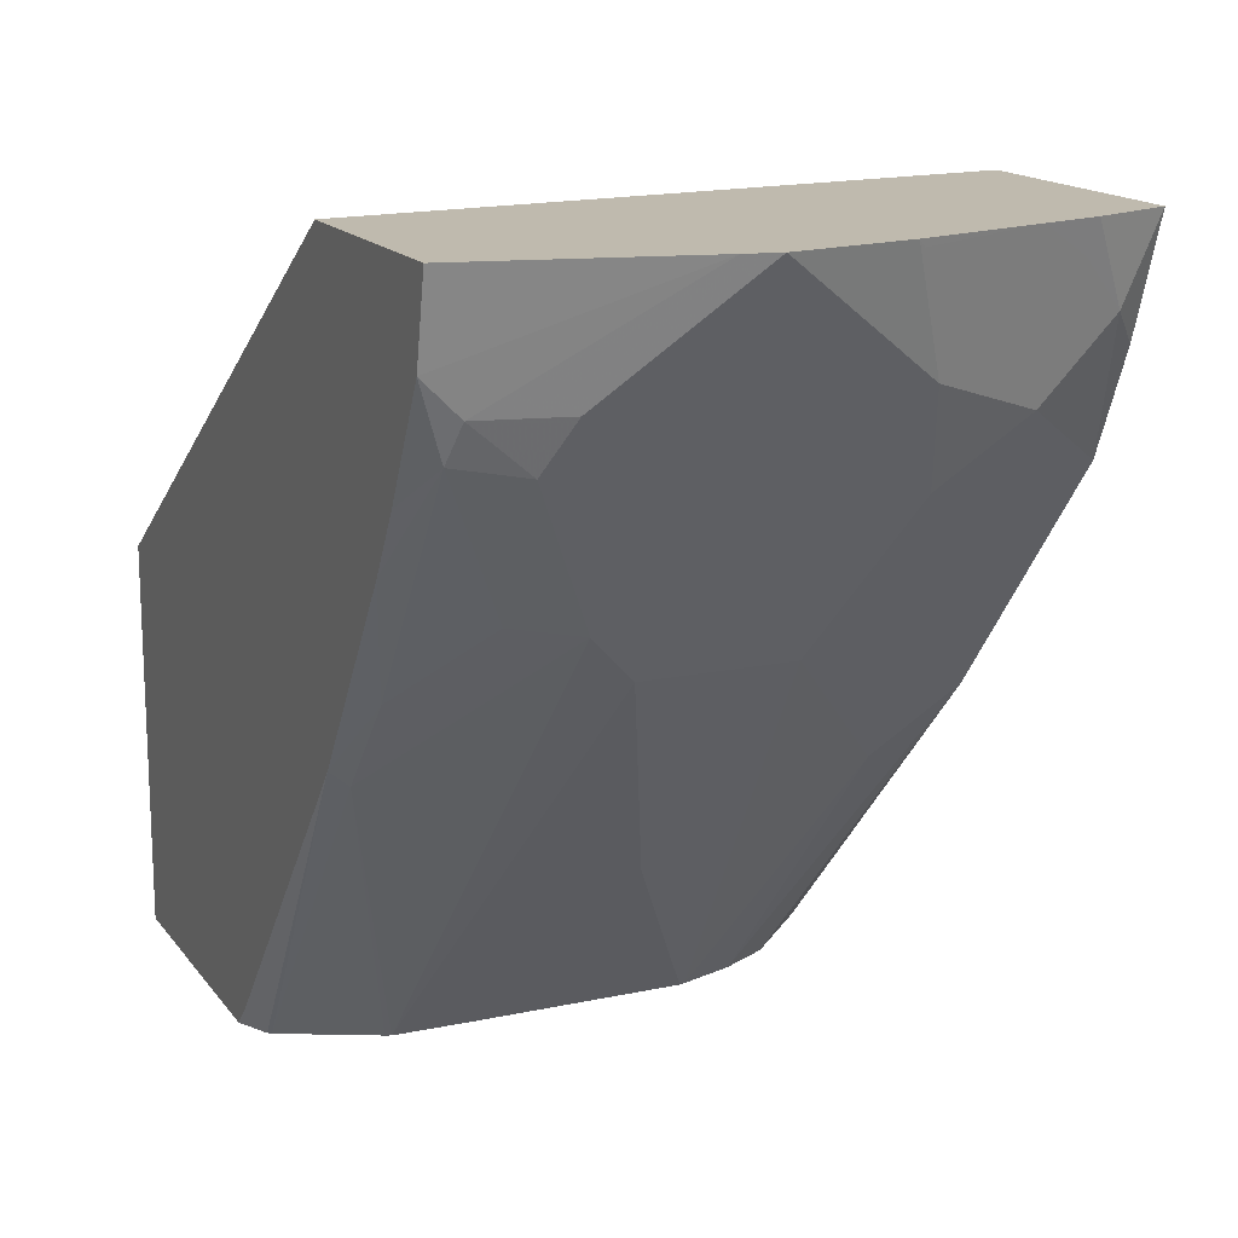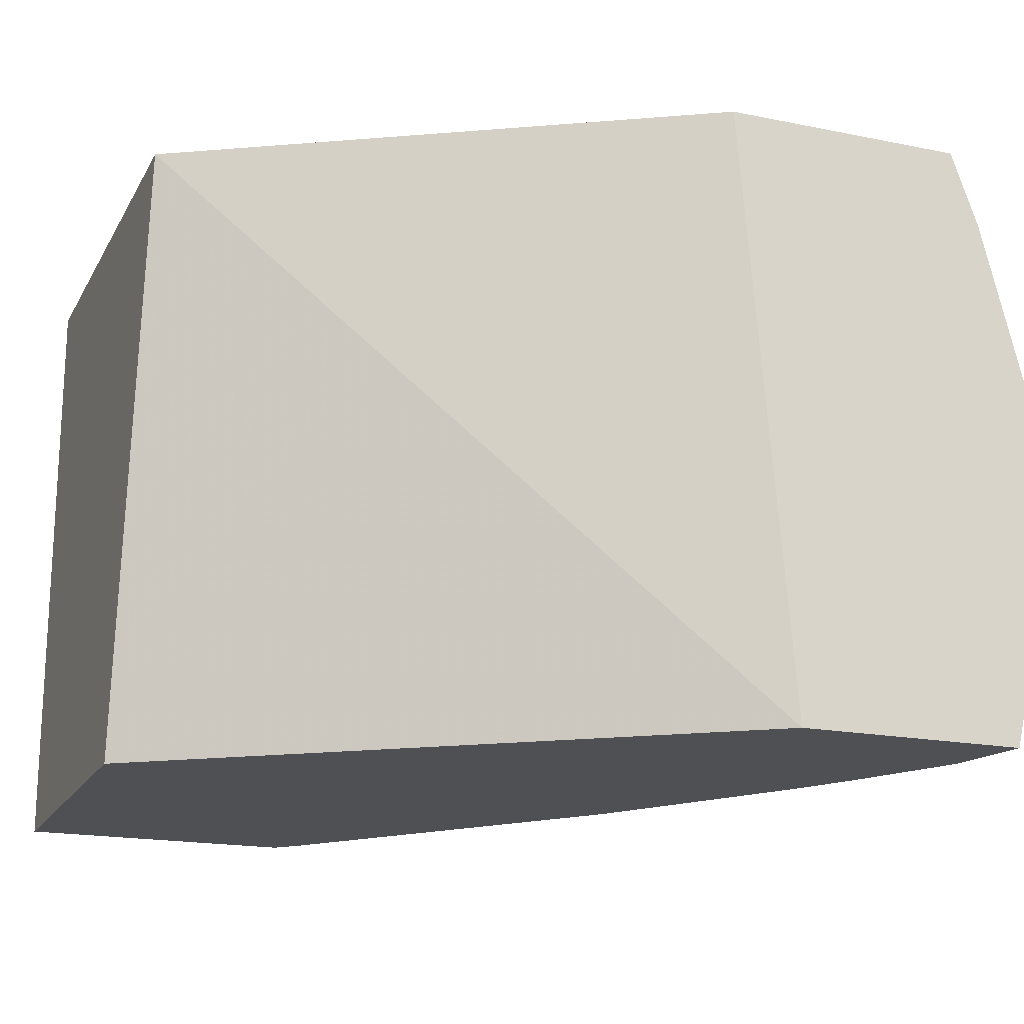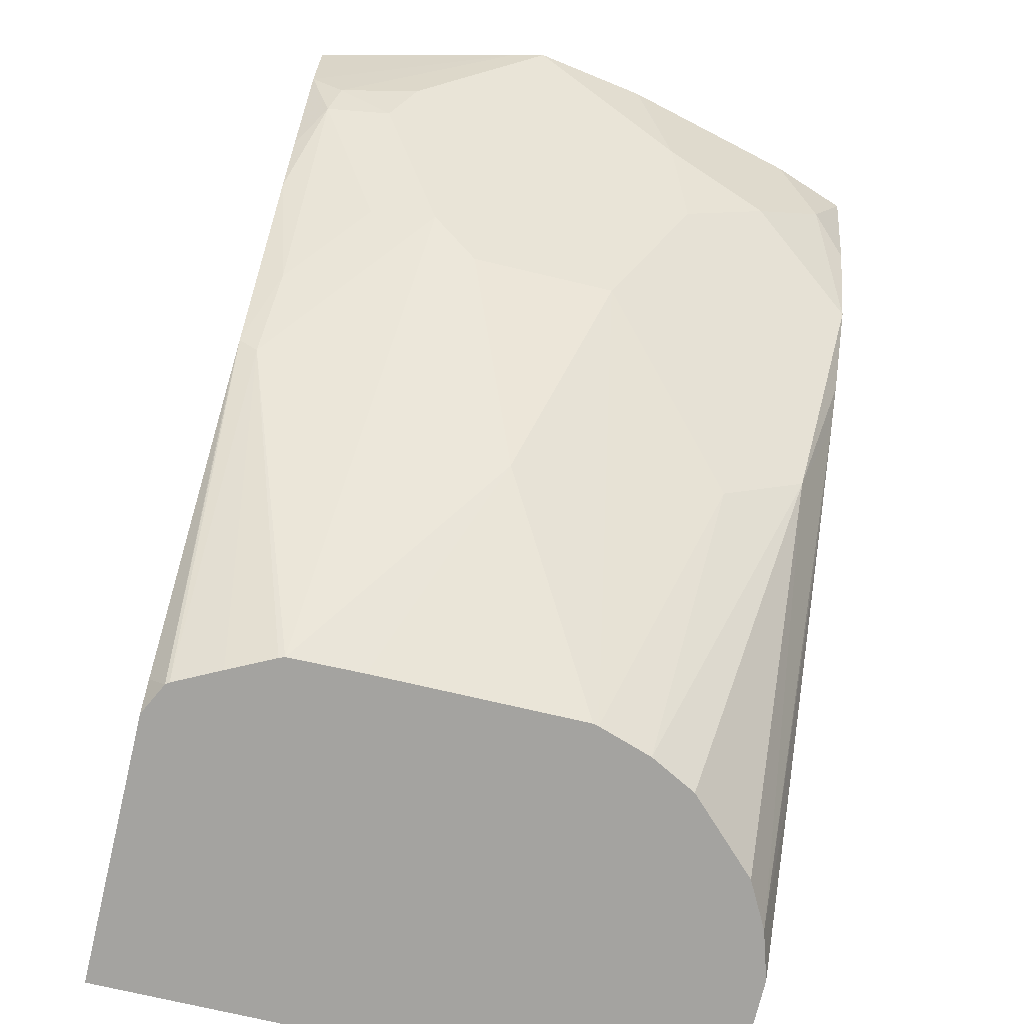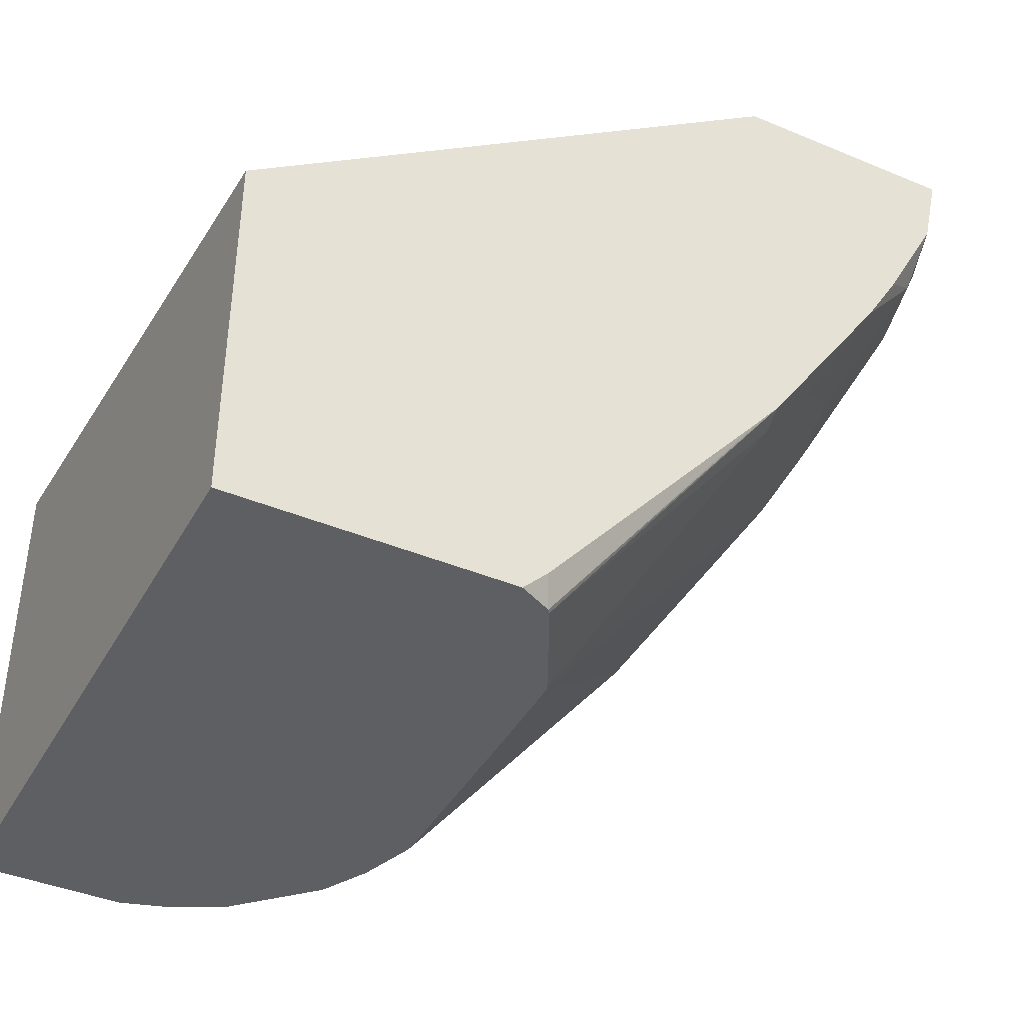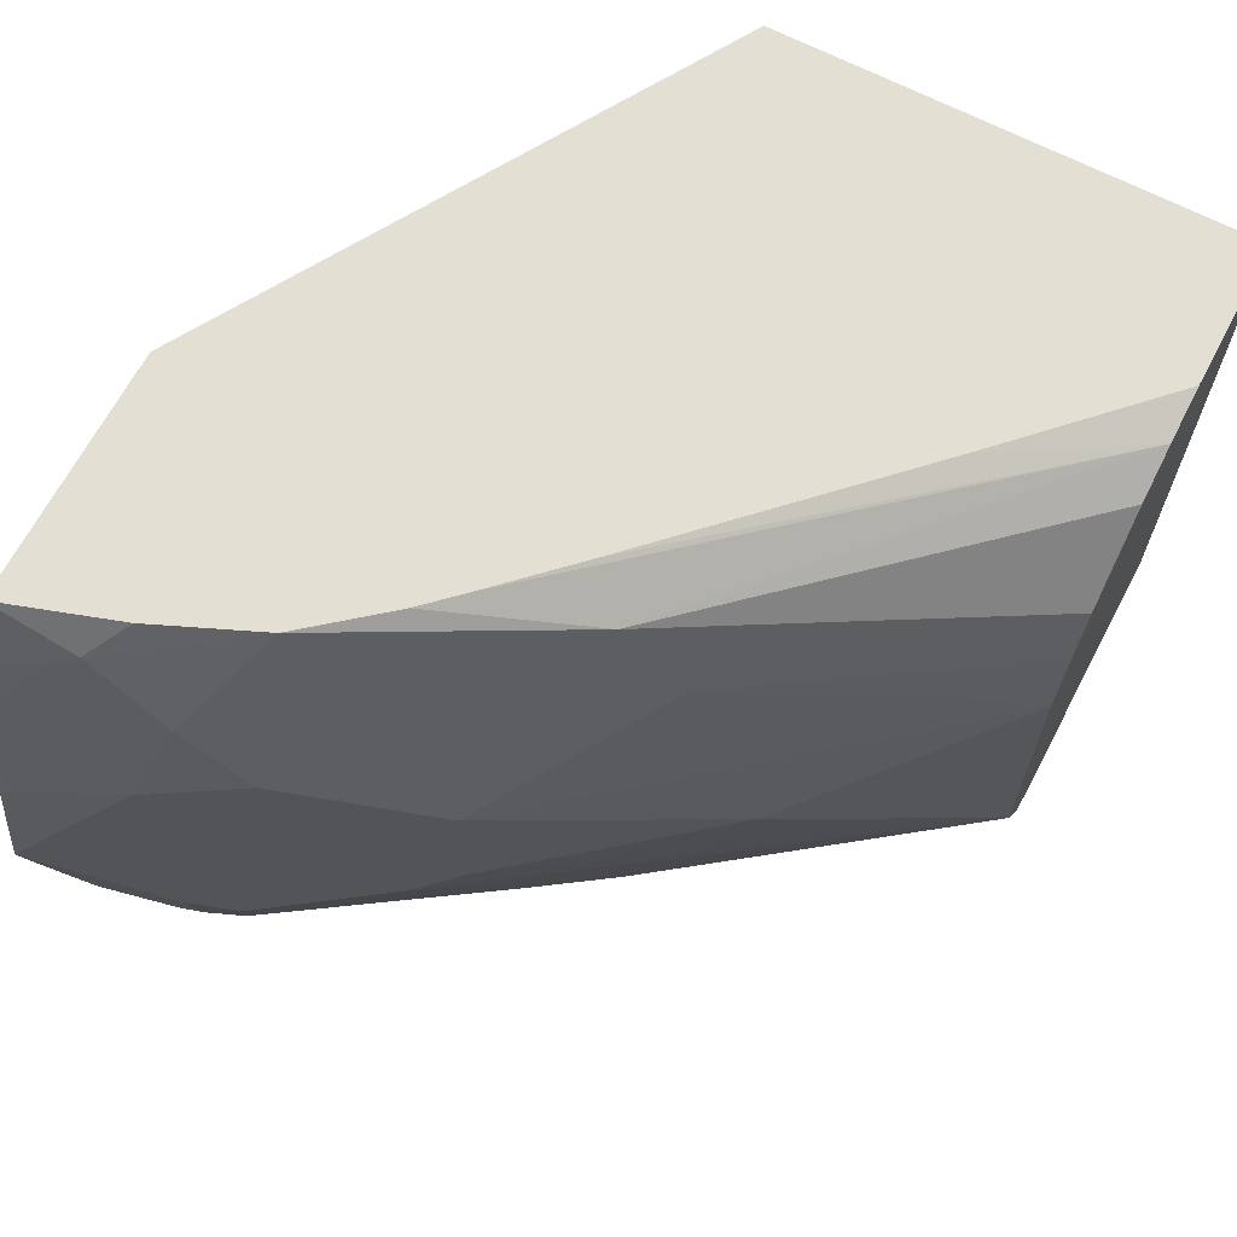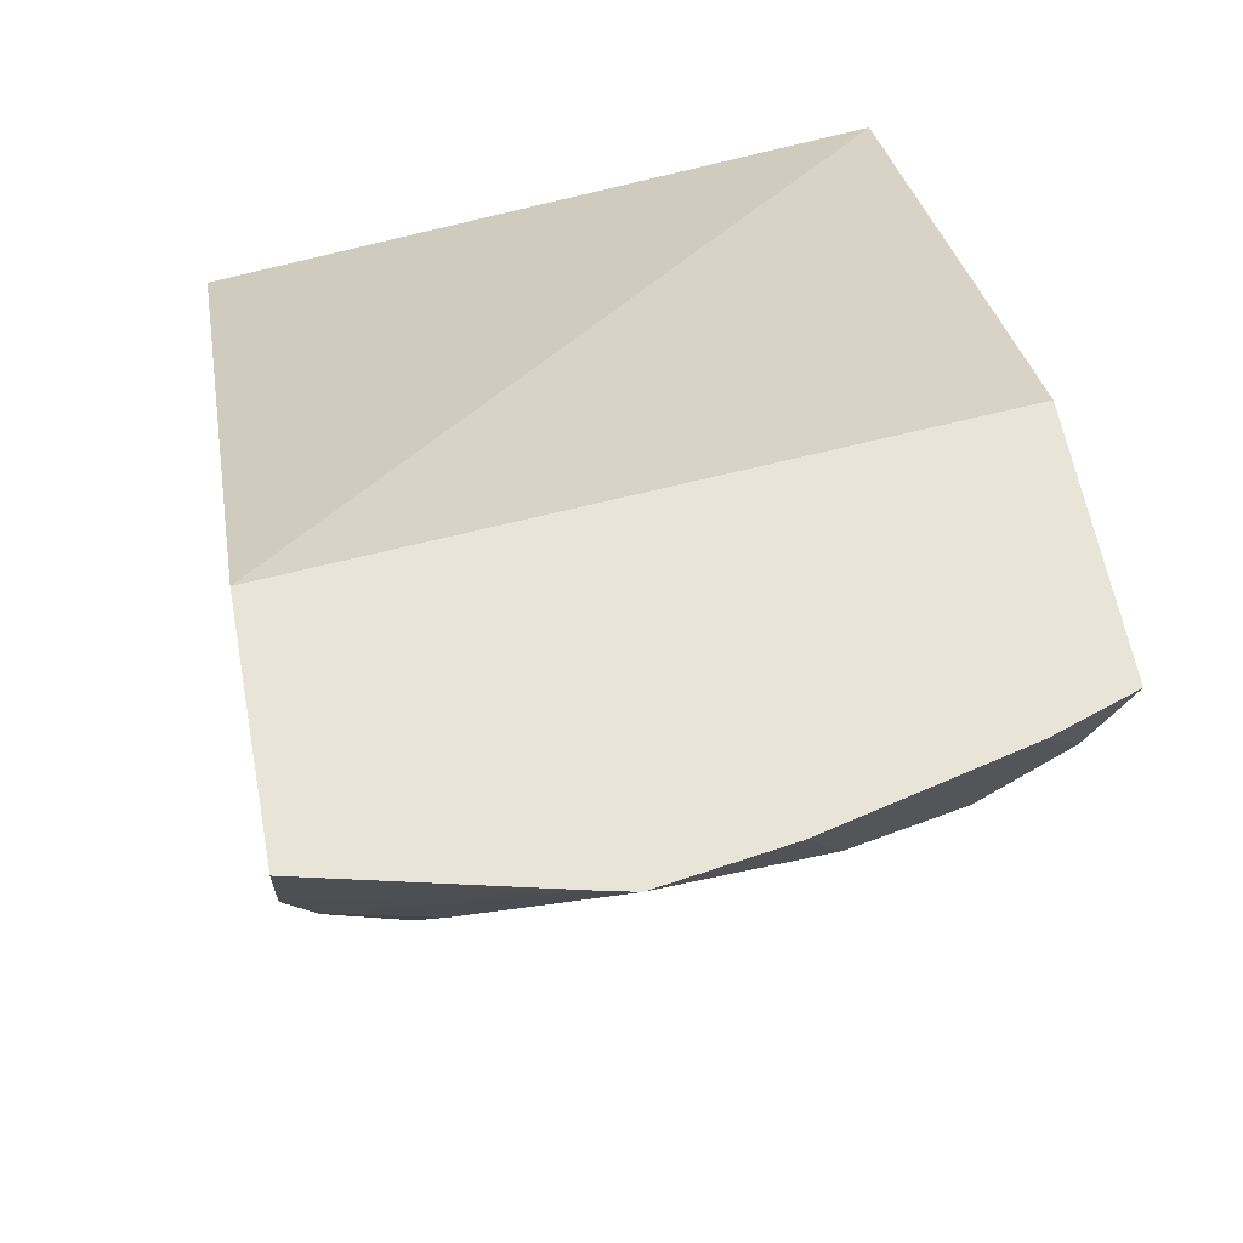
<metadata>
{"format":"obj","ext":"obj","renderer":"f3d","projection":"perspective","resolution":1024,"background":"white","views":[{"elev":15.8,"azim":-114.2,"up":"+Y"},{"elev":-18.5,"azim":158.8,"up":"+Z"},{"elev":-72.8,"azim":-103.3,"up":"+Y"},{"elev":-40.9,"azim":153.0,"up":"+Y"},{"elev":66.4,"azim":-62.3,"up":"+Z"},{"elev":60.0,"azim":-100.5,"up":"+Y"}]}
</metadata>
<code>
v -0.07962 -0.0465 0.03066
v -0.07962 -0.0465 -0.01534
v -0.07933 -0.0465 0.03185
v -0.1477 0.04219 0.0211
v -0.116 -0.005274 0.005285
v -0.07938 -0.0465 -0.03152
v -0.07535 -0.0465 0.04368
v -0.116 0.01056 0.05275
v -0.1451 0.04483 0.03428
v -0.1503 0.05537 0.03955
v -0.1609 0.07648 0.0501
v -0.1635 0.07385 0.03692
v -0.1688 0.08439 0.02637
v -0.1867 0.1202 -0.003179
v -0.1477 0.04219 -0.01054
v -0.07889 -0.0465 -0.03274
v -0.153 0.05275 -0.02109
v -0.1371 0.03691 -0.03691
v -0.1213 0.02112 -0.05274
v -0.06984 -0.0465 0.05399
v -0.1187 0.02374 0.0712
v -0.1292 0.02902 0.0501
v -0.1503 0.0712 0.0712
v -0.1319 0.04219 0.06857
v -0.1662 0.08704 0.05538
v -0.1741 0.09495 0.03165
v -0.1828 0.1202 0.02219
v -0.1851 0.1202 -0.01023
v -0.1701 0.09495 -0.04944
v -0.1741 0.09495 -0.03164
v -0.1688 0.08439 -0.03691
v -0.07394 -0.0465 -0.04264
v -0.1503 0.05537 -0.0356
v -0.1345 0.03956 -0.05142
v -0.1218 0.02469 -0.057
v -0.06891 -0.0465 -0.05258
v -0.05401 -0.0465 0.06982
v -0.1268 0.04728 0.07873
v -0.1345 0.05537 0.07873
v -0.1488 0.07271 0.07873
v -0.0437 -0.0465 0.07535
v -0.1662 0.1028 0.0712
v -0.1714 0.09758 0.04483
v -0.182 0.1187 0.02373
v -0.176 0.1202 0.04936
v -0.1741 0.1202 -0.057
v -0.1719 0.1108 -0.057
v -0.1701 0.1025 -0.057
v -0.1662 0.08704 -0.05142
v -0.1497 0.06595 -0.057
v -0.1171 0.01898 -0.057
v -0.06827 -0.0465 -0.05339
v -0.1112 0.03127 0.07873
v -0.1586 0.09534 0.07873
v -0.03273 -0.0465 0.07873
v -0.0637 -0.01621 0.07873
v -0.07953 -0.0003781 0.07873
v -0.1624 0.1066 0.07873
v -0.1669 0.1202 0.07873
v -0.1728 0.1202 0.06202
v -0.1714 0.1134 0.06065
v -0.1234 0.1202 -0.057
v -0.1576 0.07912 -0.057
v -0.1534 0.07215 -0.057
v -0.06646 -0.04108 -0.057
v -0.06106 -0.0465 -0.057
v -0.0002524 -0.0465 0.07873
v -0.1127 0.1202 0.07873
v -0.0002524 0.05518 0.07873
v -0.0002524 0.03647 -0.057
v -0.0002524 -0.0465 -0.057
f 35 46 62
f 29 31 30
f 31 49 33
f 33 49 34
f 34 49 50
f 34 50 35
f 35 52 36
f 35 50 64
f 35 63 48
f 35 48 47
f 35 47 46
f 29 49 31
f 35 51 52
f 35 64 63
f 25 43 26
f 28 48 29
f 35 62 70
f 21 39 40
f 21 40 24
f 21 37 41
f 21 41 38
f 23 40 25
f 29 48 49
f 23 24 40
f 25 40 42
f 26 44 27
f 26 43 44
f 27 44 45
f 28 46 47
f 28 47 48
f 25 42 43
f 35 70 71
f 41 57 53
f 35 66 65
f 42 58 59
f 42 59 60
f 42 60 61
f 42 61 44
f 42 44 43
f 44 61 45
f 42 54 58
f 45 61 60
f 49 63 64
f 49 64 50
f 51 65 52
f 52 65 66
f 62 68 69
f 62 69 70
f 48 63 49
f 35 71 66
f 21 38 39
f 41 55 56
f 35 65 51
f 38 41 53
f 38 53 57
f 38 57 56
f 38 56 55
f 38 55 67
f 41 56 57
f 38 67 69
f 38 68 59
f 38 59 58
f 38 58 54
f 38 54 40
f 38 40 39
f 40 54 42
f 38 69 68
f 20 37 21
f 14 60 59
f 19 35 36
f 5 15 6
f 4 22 9
f 4 8 22
f 4 15 5
f 4 14 15
f 4 13 14
f 4 12 13
f 4 11 12
f 4 10 11
f 4 9 10
f 3 8 4
f 3 7 8
f 2 5 6
f 1 5 2
f 1 4 5
f 1 3 4
f 1 7 3
f 67 71 70
f 1 2 6
f 1 6 16
f 1 16 32
f 1 32 36
f 1 36 52
f 6 15 17
f 1 52 66
f 1 71 67
f 1 67 55
f 1 55 41
f 1 41 37
f 1 37 20
f 1 20 7
f 1 66 71
f 19 36 32
f 6 17 18
f 6 19 16
f 19 34 35
f 18 34 19
f 18 33 34
f 17 31 33
f 17 33 18
f 16 19 32
f 15 31 17
f 14 26 27
f 14 31 15
f 14 30 31
f 14 29 30
f 14 28 29
f 14 46 28
f 14 62 46
f 14 68 62
f 14 59 68
f 14 45 60
f 7 20 21
f 7 21 8
f 8 21 22
f 9 22 21
f 9 21 10
f 10 23 11
f 6 18 19
f 10 21 24
f 11 23 25
f 11 25 12
f 12 25 26
f 12 26 13
f 13 26 14
f 14 27 45
f 10 24 23
f 67 70 69

</code>
